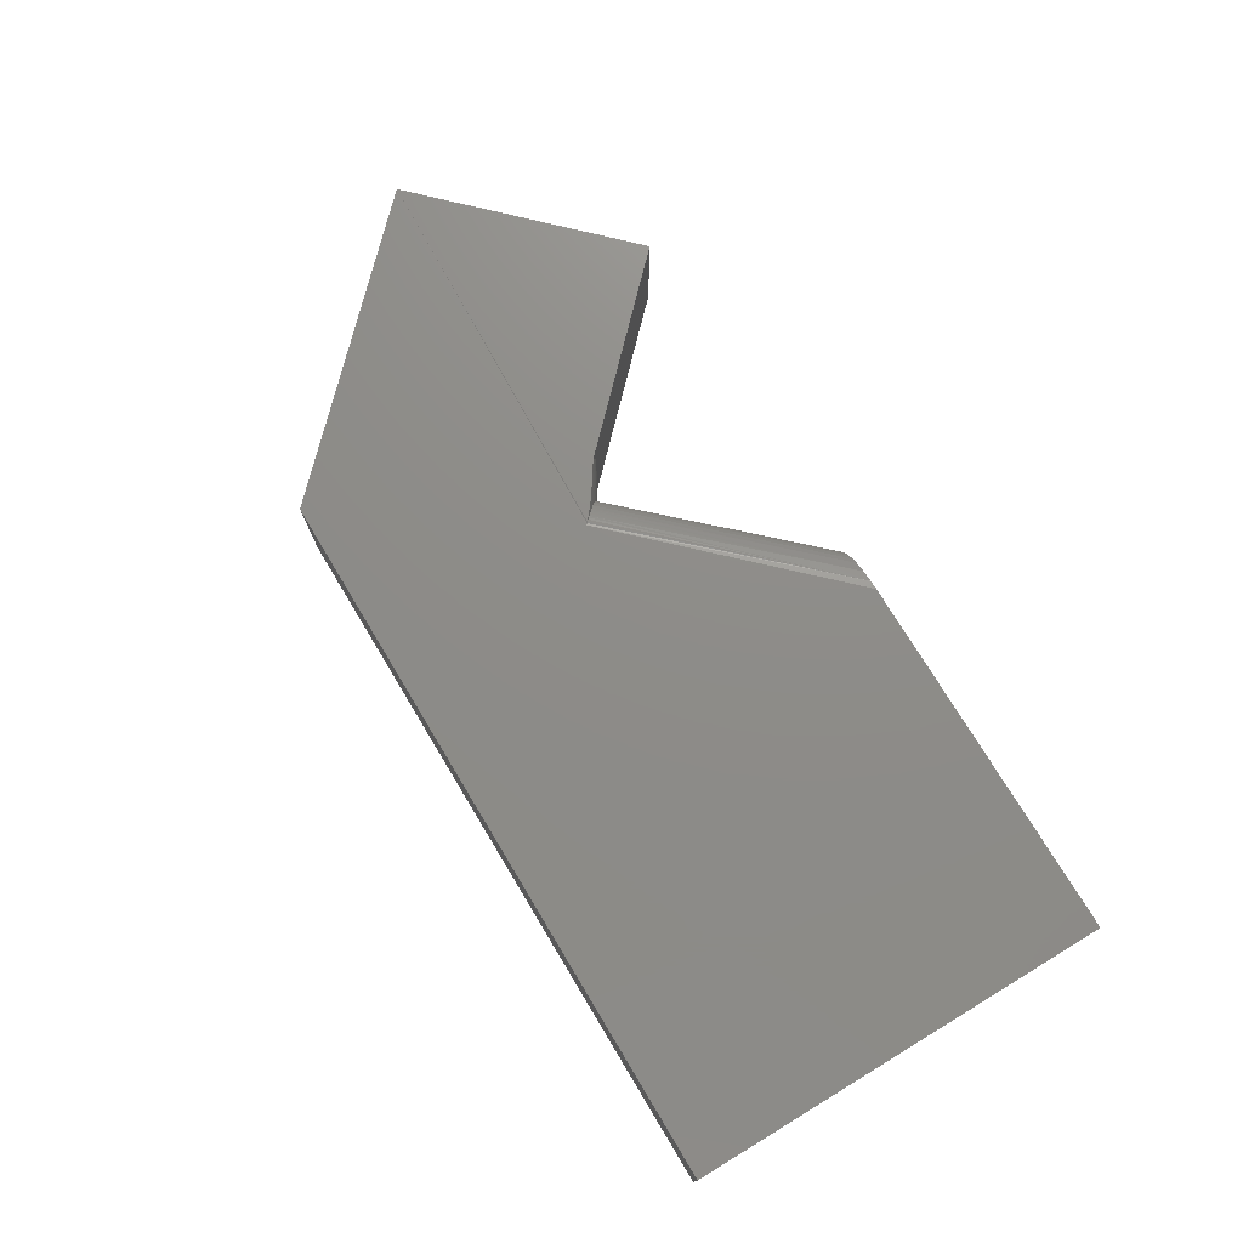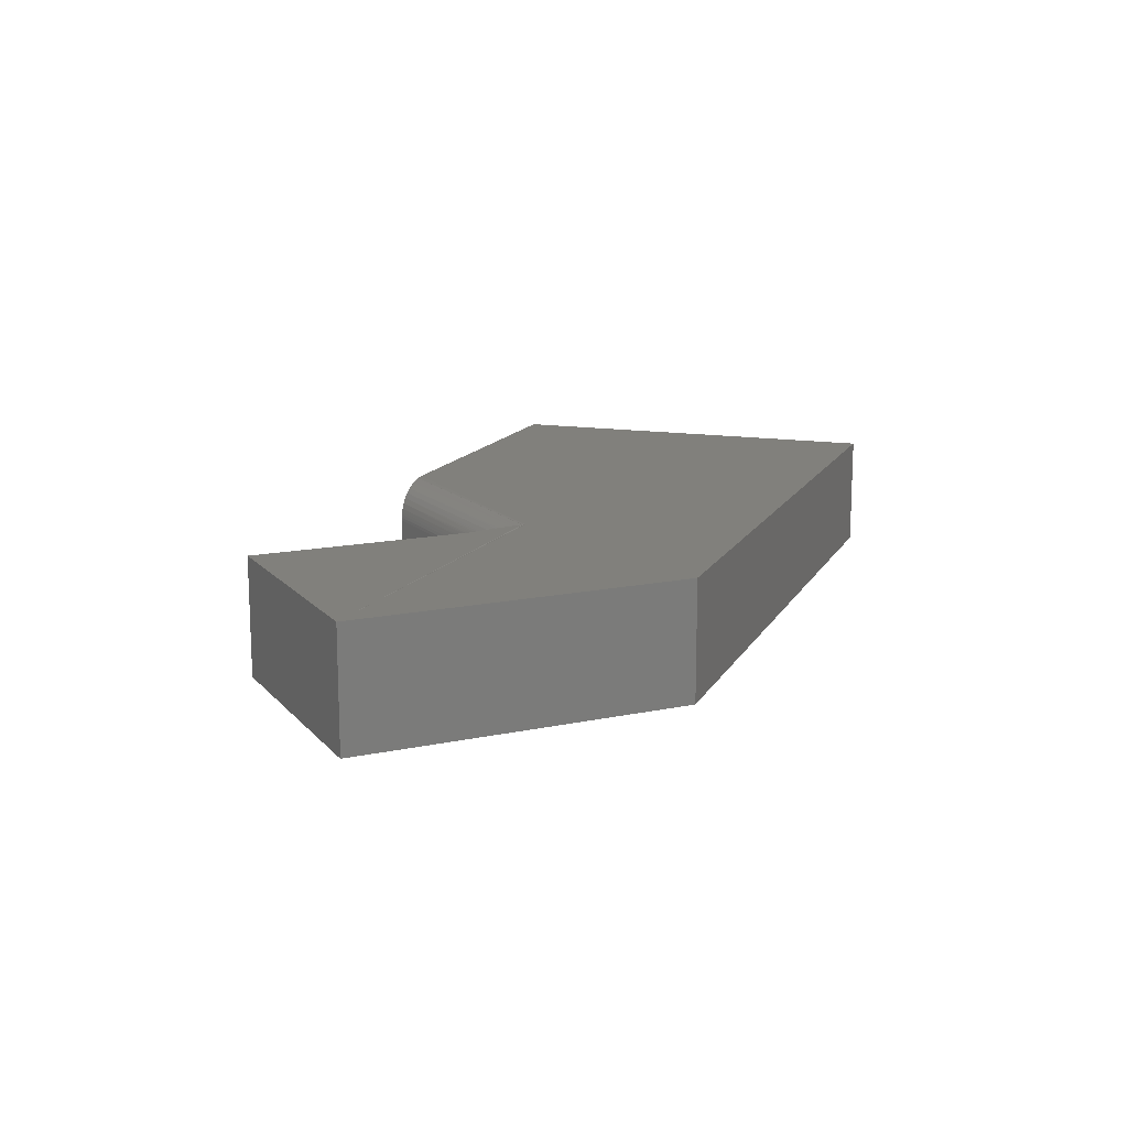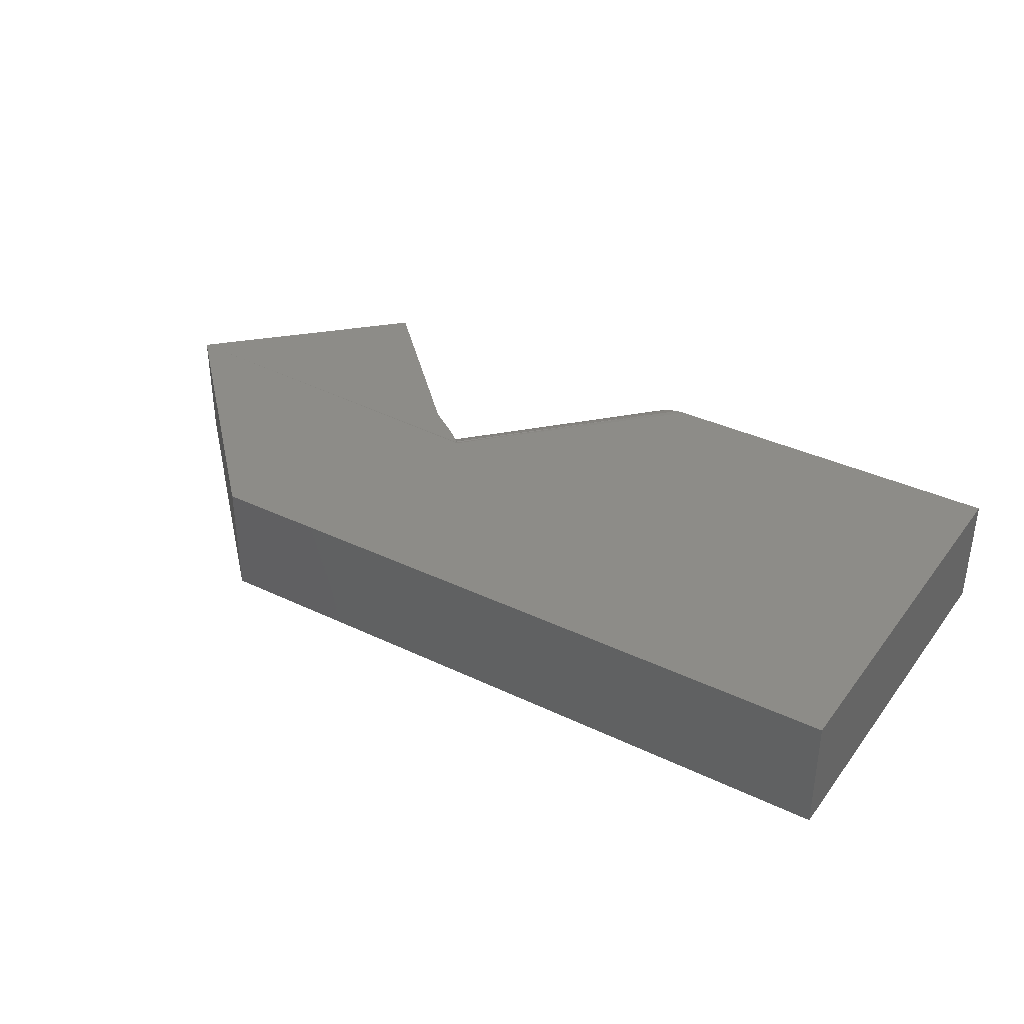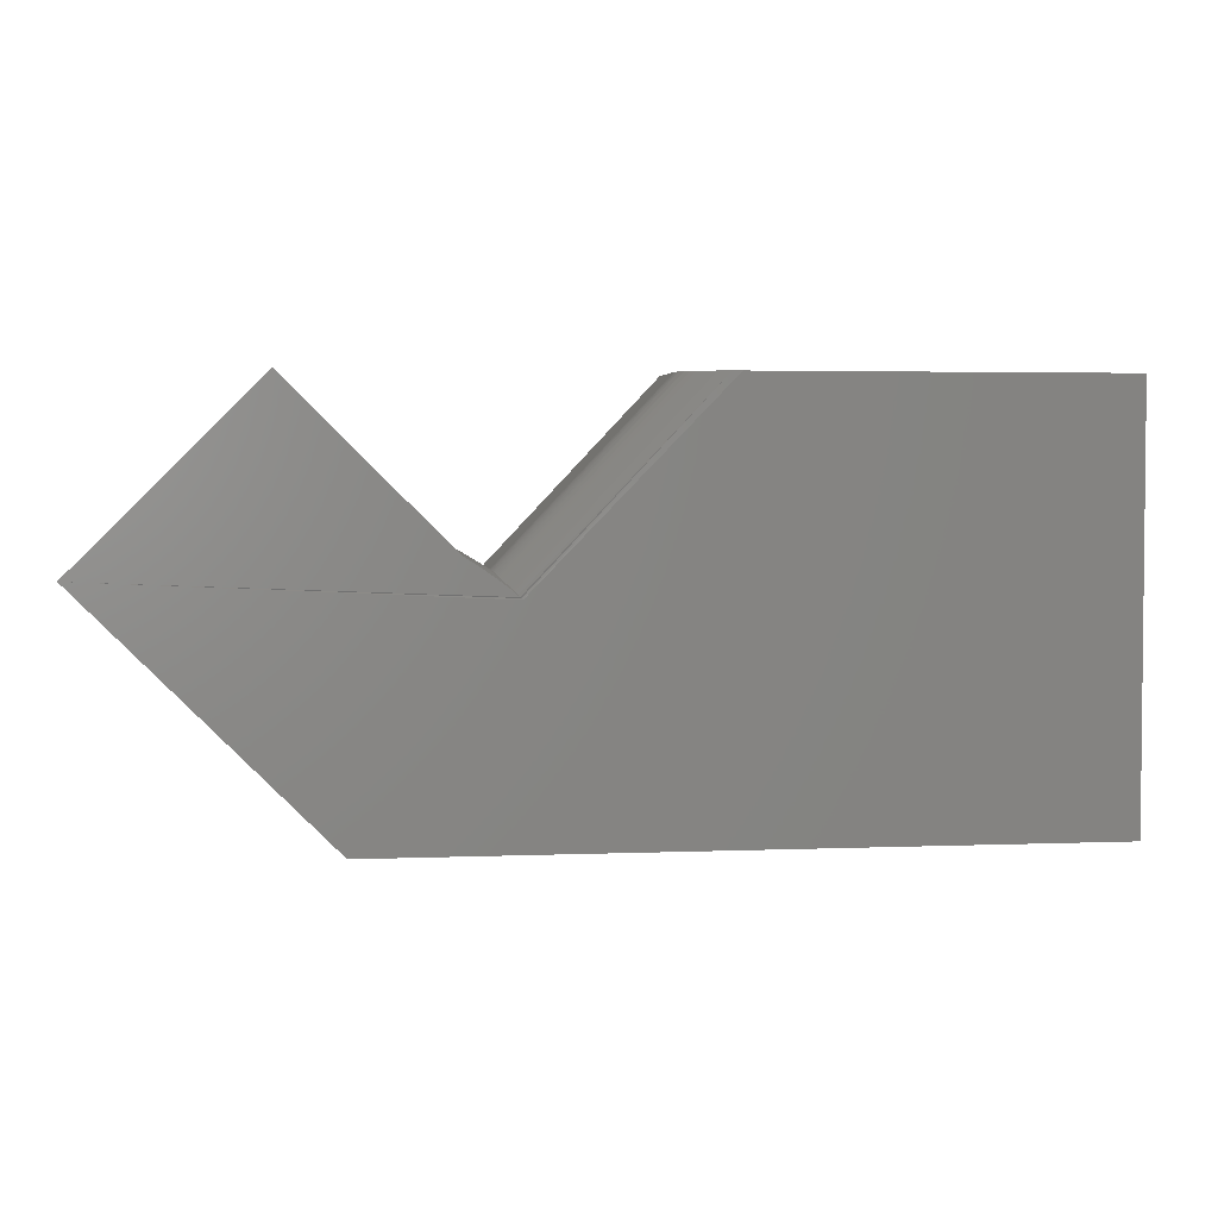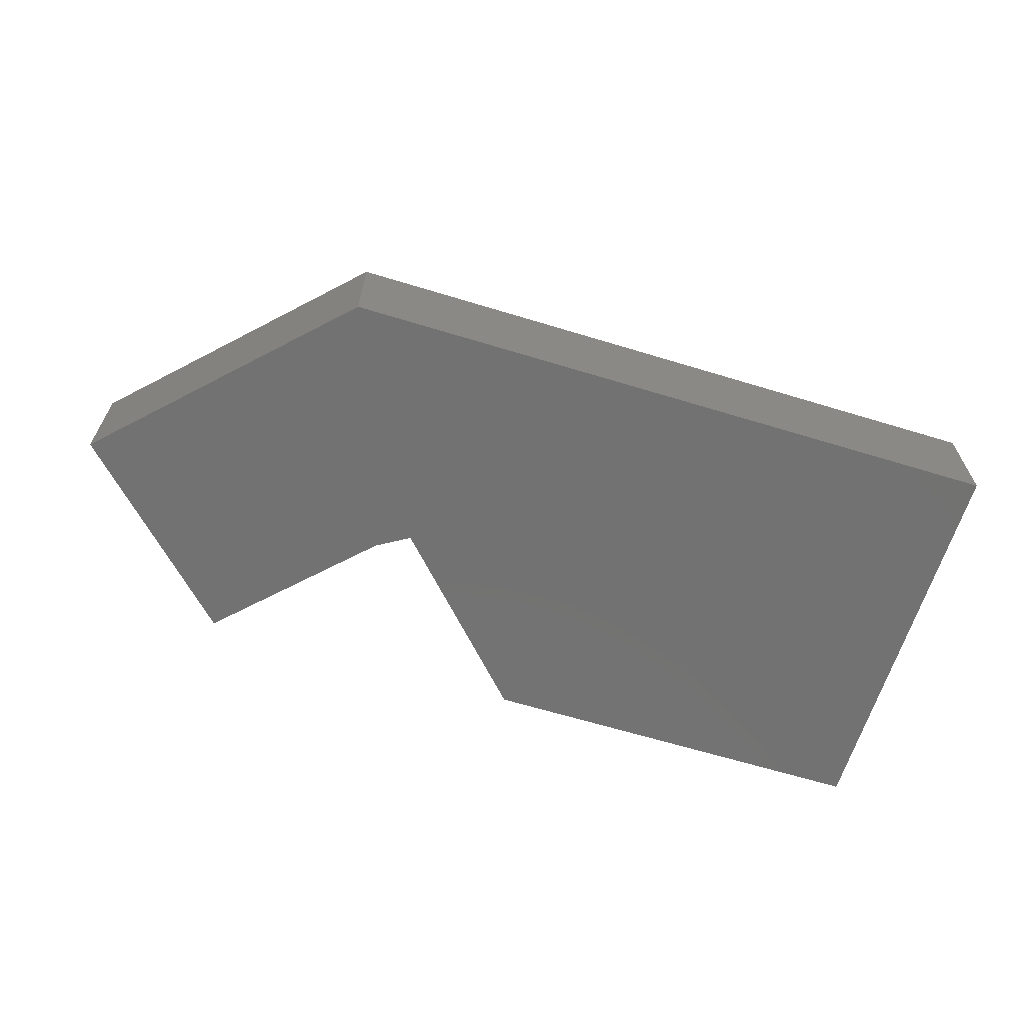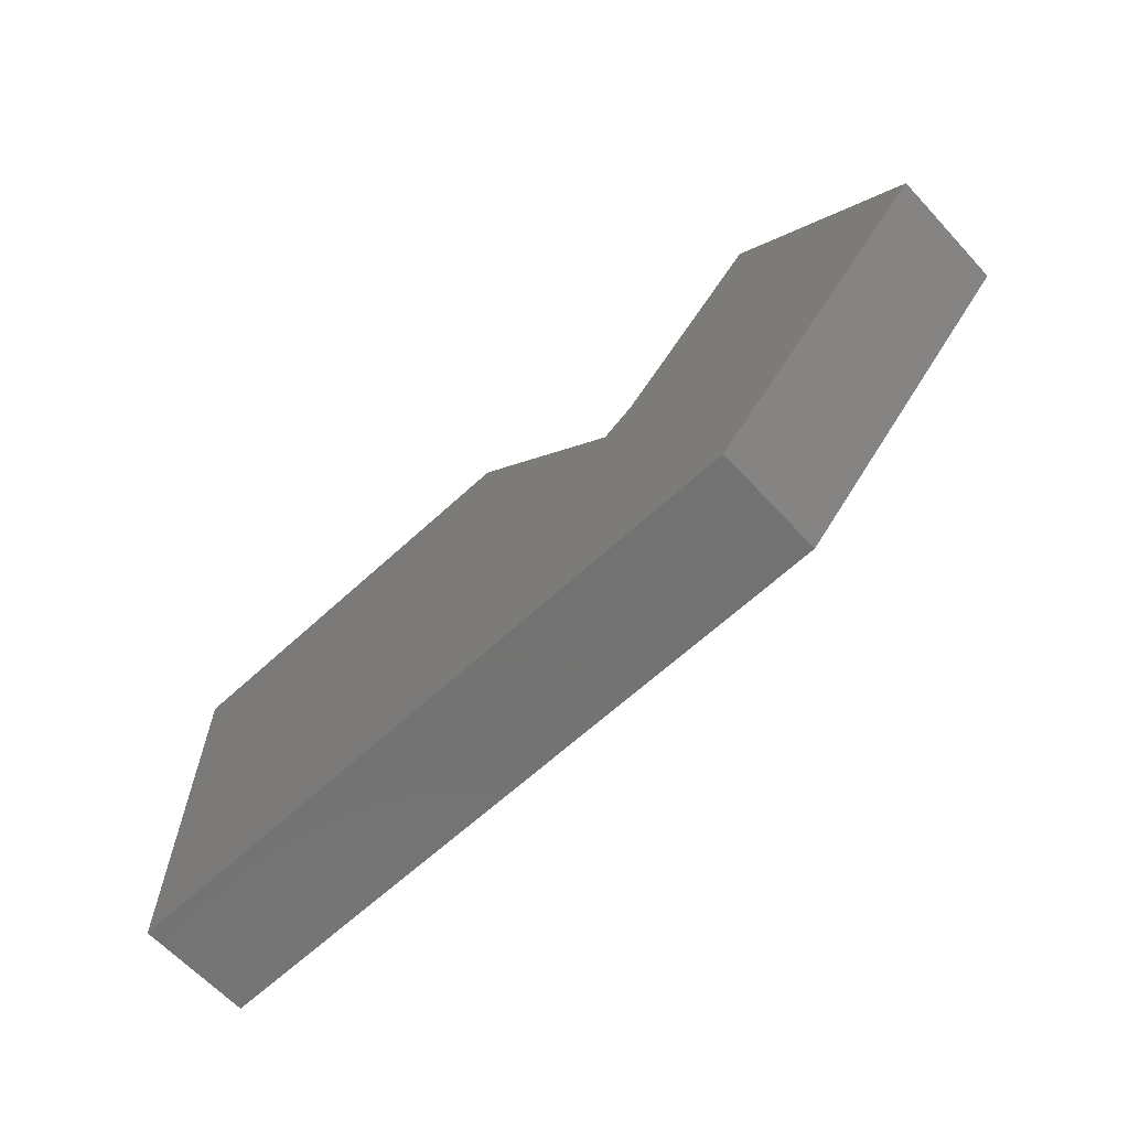
<metadata>
{"format":"stl","ext":"stl","renderer":"f3d","projection":"perspective","resolution":1024,"background":"white","views":[{"elev":74.6,"azim":-121.1,"up":"+Y"},{"elev":13.9,"azim":109.5,"up":"+Y"},{"elev":35.9,"azim":-147.8,"up":"+Y"},{"elev":3.3,"azim":172.2,"up":"+Z"},{"elev":-64.2,"azim":162.9,"up":"+Y"},{"elev":-64.2,"azim":42.9,"up":"+Z"}]}
</metadata>
<code>
# stl→obj: 73 verts, 142 faces
v 0.4505 -0.005189 0.1852
v 0.3142 -0.00613 0.3316
v 0.4515 -0.006182 0.1862
v 0.3192 -0.009287 0.3316
v 0.4537 -0.00886 0.1885
v 0.4557 -0.01193 0.1904
v 0.3235 -0.01297 0.3316
v 0.4565 -0.01341 0.1912
v 0.4572 -0.01495 0.1919
v 0.4589 -0.01977 0.1936
v 0.3295 -0.02158 0.3316
v 0.4593 -0.02138 0.194
v 0.3304 -0.02393 0.3316
v 0.4596 -0.02301 0.1944
v 0.4601 -0.0263 0.1949
v 0.331 -0.02635 0.3316
v 0.3314 -0.02879 0.3316
v 0.4603 -0.02794 0.195
v 0.2886 0 0.3316
v 0.2959 -0.0004558 0.3316
v 0.4404 0 0.1751
v 0.4394 0 0.1742
v 0.4383 0 0.173
v 0.3055 -0.002517 0.3316
v 0.4462 -0.002034 0.1809
v 0.445 -0.001459 0.1797
v 0.4438 -0.0009785 0.1785
v 0.4425 0 0.177
v 0.4415 -0.0003342 0.1763
v 0.4495 -0.004275 0.1842
v 0.4484 -0.003443 0.1831
v 0.4473 -0.002698 0.182
v 0.3269 -0.01709 0.3316
v 0.4584 -0.0182 0.1931
v 0.4578 -0.01655 0.1926
v 0.4599 -0.02467 0.1947
v 0.3316 -0.03125 0.3316
v 0.4604 -0.03125 0.1952
v 0.4604 -0.0296 0.1951
v 0.4604 -0.09375 0.1952
v 0.3316 -0.09375 0.3316
v 0.482 0 0.2057
v 0.4827 -0.001718 0.2064
v 0.4839 -0.005227 0.2076
v 0.6079 0 0.3316
v 0.4852 -0.009396 0.2088
v 0.4862 -0.01372 0.2098
v 0.4869 -0.01814 0.2106
v 0.4875 -0.02246 0.2112
v 0.4878 -0.02685 0.2115
v 0.4879 -0.03125 0.2116
v 0.4879 -0.09375 0.2116
v 0.6079 -0.09375 0.3316
v 0.4451 0 0.1794
v 0.75 0 0.1895
v 0.4442 0 0.1786
v 0.5605 0 -3.432e-17
v 0.4465 0 0.1806
v 0.4488 0 0.1825
v 0.4513 0 0.1845
v 0.4533 0 0.186
v 0.4554 0 0.1876
v 0.4572 0 0.1889
v 0.4609 0 0.1916
v 0.4644 0 0.194
v 0.4694 0 0.1974
v 0.4757 0 0.2016
v 0 0 0
v 4.806e-17 0 0.3316
v 0.75 -0.09375 0.1895
v 0 -0.09375 0
v 0.5605 -0.09375 -3.432e-17
v 4.806e-17 -0.09375 0.3316
f 1 2 3
f 3 2 4
f 3 4 5
f 6 5 4
f 4 7 6
f 6 7 8
f 9 8 7
f 10 11 12
f 12 11 13
f 12 13 14
f 15 16 17
f 15 17 18
f 19 20 21
f 19 21 22
f 19 22 23
f 20 24 25
f 20 25 26
f 20 26 27
f 20 27 28
f 20 28 29
f 20 29 21
f 24 2 1
f 24 1 30
f 24 30 31
f 24 31 32
f 24 32 25
f 33 11 10
f 33 10 34
f 33 34 35
f 33 35 9
f 33 9 7
f 16 15 13
f 13 15 36
f 13 36 14
f 37 38 17
f 17 38 39
f 17 39 18
f 40 38 41
f 41 38 37
f 42 43 44
f 45 42 44
f 45 44 46
f 45 46 47
f 45 47 48
f 45 48 49
f 45 49 50
f 45 50 51
f 45 51 52
f 45 52 53
f 28 27 54
f 28 55 29
f 21 29 55
f 56 54 27
f 22 21 23
f 55 57 23
f 55 23 21
f 55 28 54
f 55 54 58
f 55 58 59
f 55 59 60
f 55 60 61
f 55 61 62
f 55 62 63
f 55 63 64
f 55 64 65
f 55 65 66
f 55 66 67
f 55 67 42
f 55 42 45
f 57 68 23
f 23 68 69
f 23 69 19
f 70 52 40
f 70 53 52
f 71 72 70
f 71 70 40
f 71 40 41
f 71 41 73
f 51 38 52
f 52 38 40
f 51 39 38
f 51 50 39
f 18 39 50
f 50 49 18
f 18 49 15
f 15 49 48
f 12 14 47
f 47 46 12
f 12 46 10
f 10 46 44
f 9 67 8
f 8 67 66
f 8 66 6
f 6 66 65
f 6 65 5
f 65 64 5
f 5 64 63
f 5 63 3
f 63 62 3
f 1 3 62
f 62 61 1
f 30 1 61
f 61 60 30
f 31 30 60
f 60 59 31
f 31 59 32
f 25 32 59
f 59 58 25
f 26 25 58
f 58 54 26
f 27 26 54
f 27 54 56
f 42 67 9
f 42 9 35
f 42 35 43
f 47 14 48
f 48 14 36
f 48 36 15
f 43 35 44
f 44 35 34
f 44 34 10
f 70 55 53
f 53 55 45
f 4 2 24
f 73 41 20
f 73 20 19
f 73 19 69
f 13 41 37
f 13 37 17
f 13 17 16
f 20 41 13
f 20 13 11
f 20 11 33
f 20 33 7
f 20 7 4
f 20 4 24
f 72 57 70
f 70 57 55
f 73 69 71
f 71 69 68
f 71 68 72
f 72 68 57

</code>
